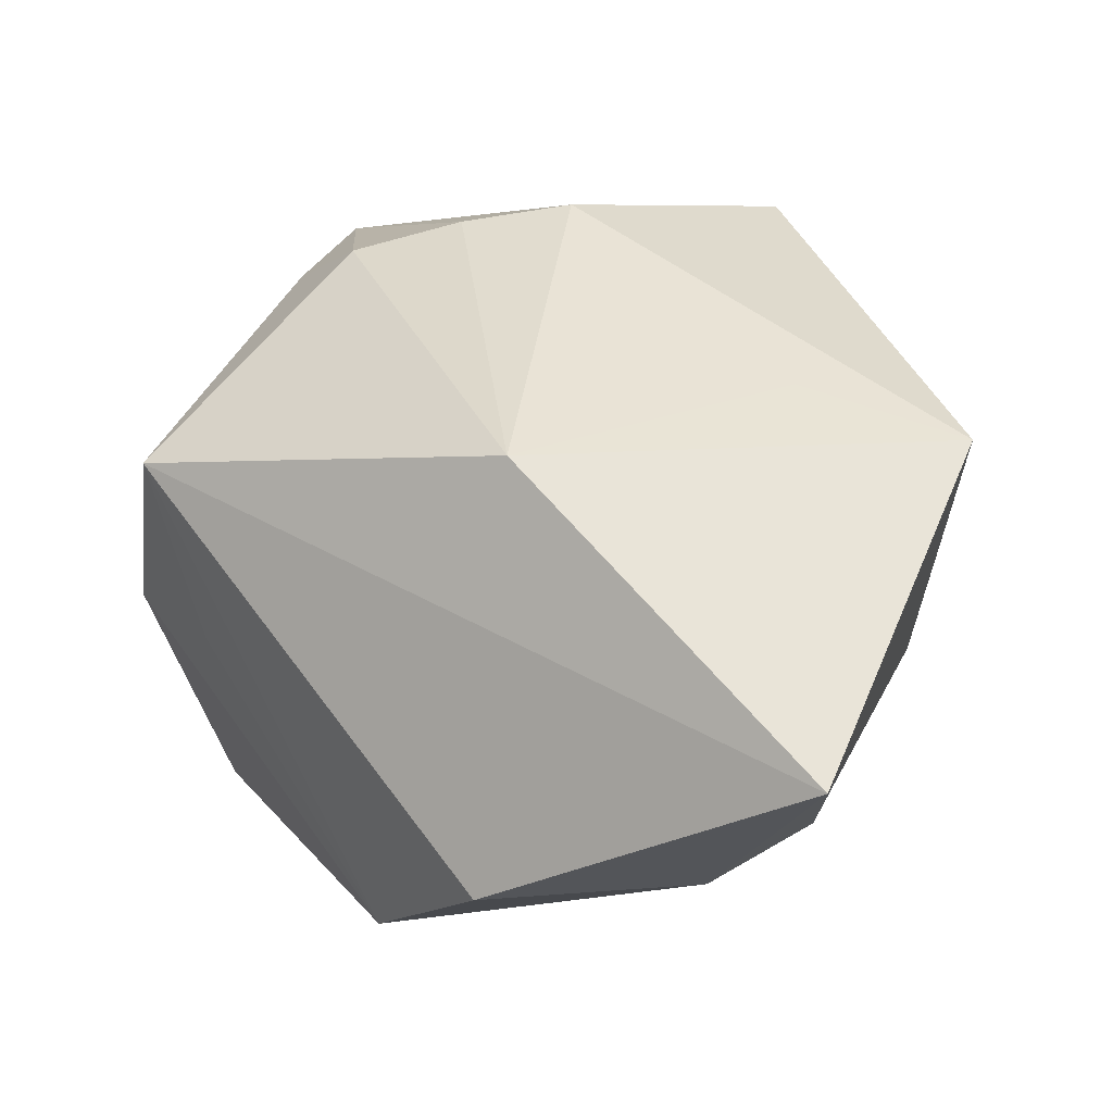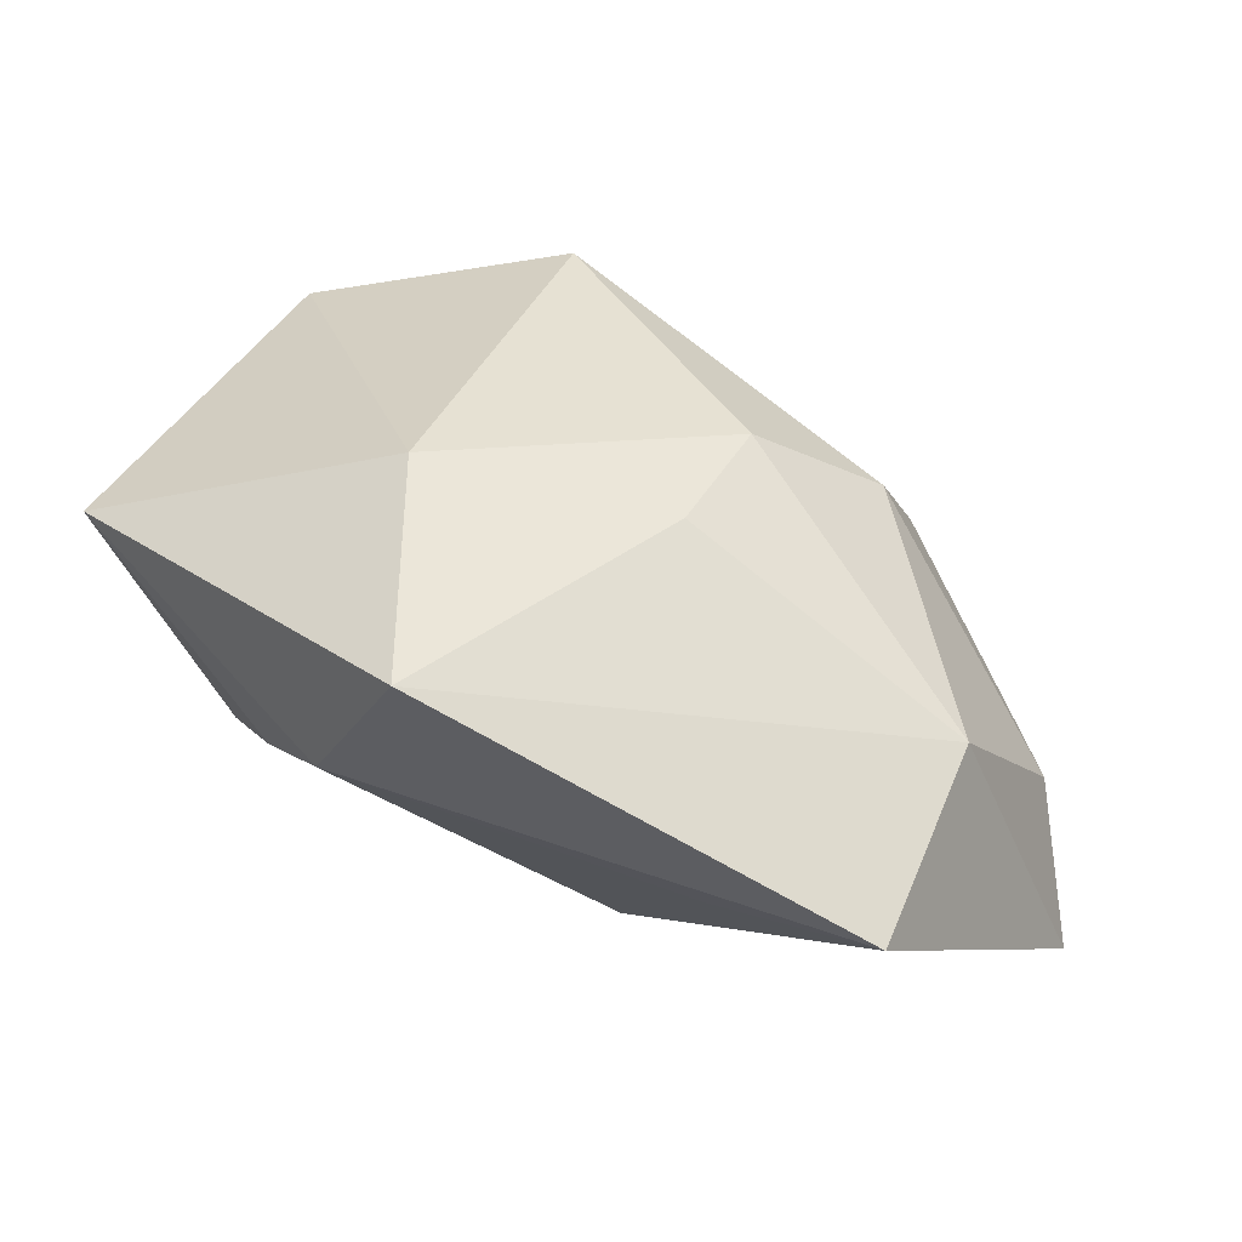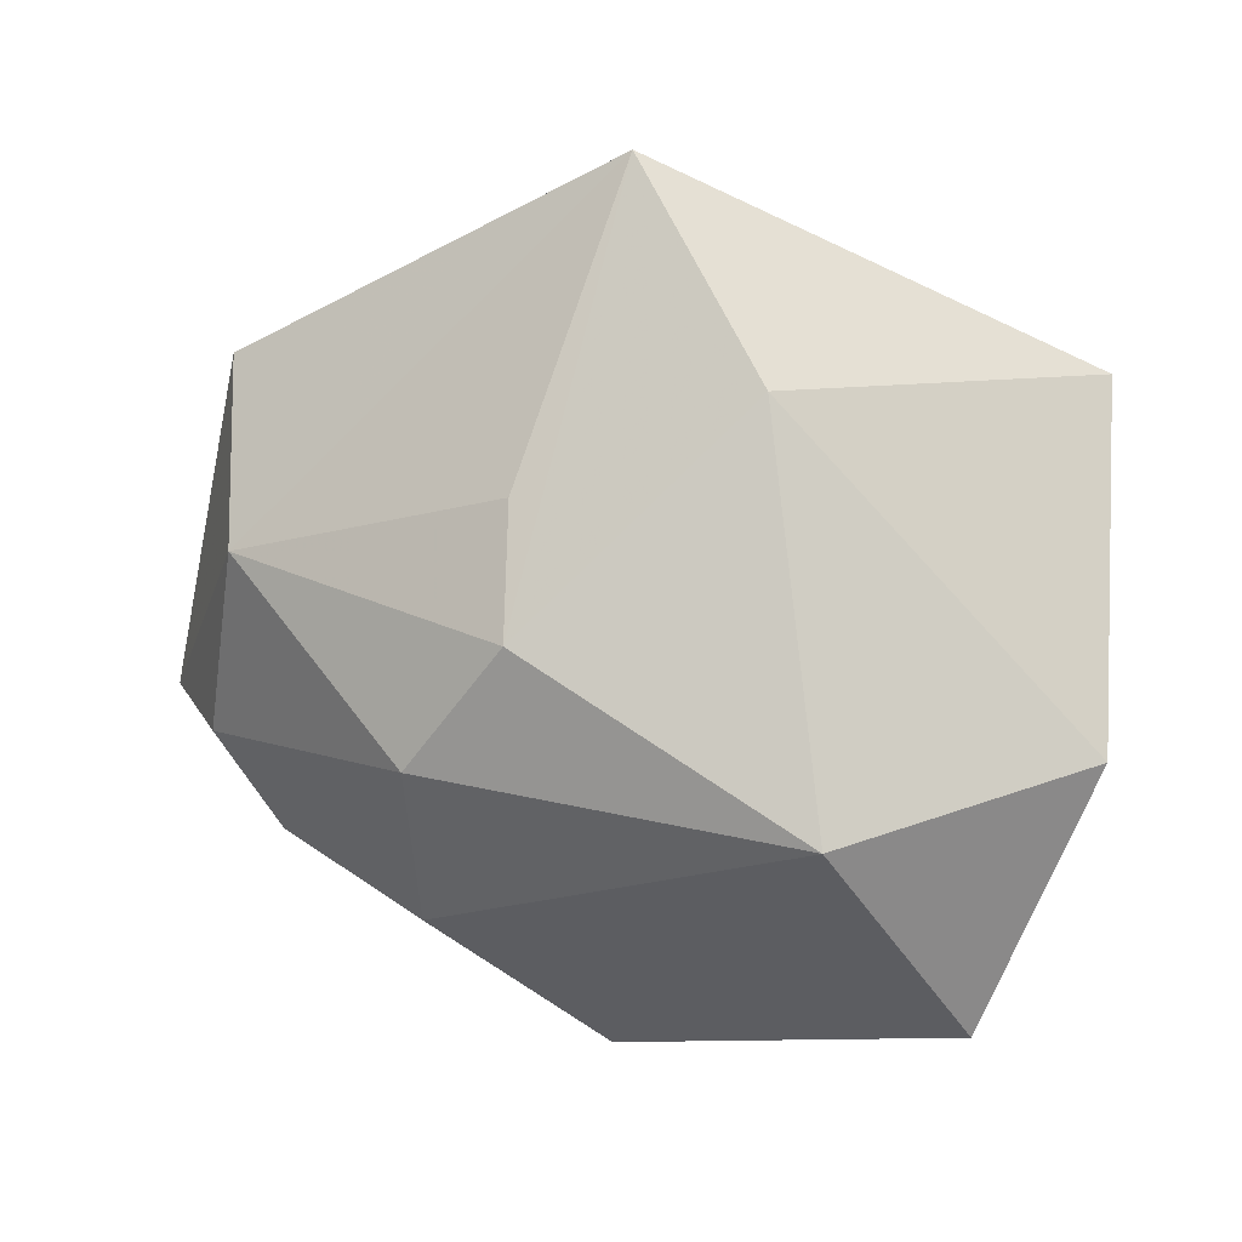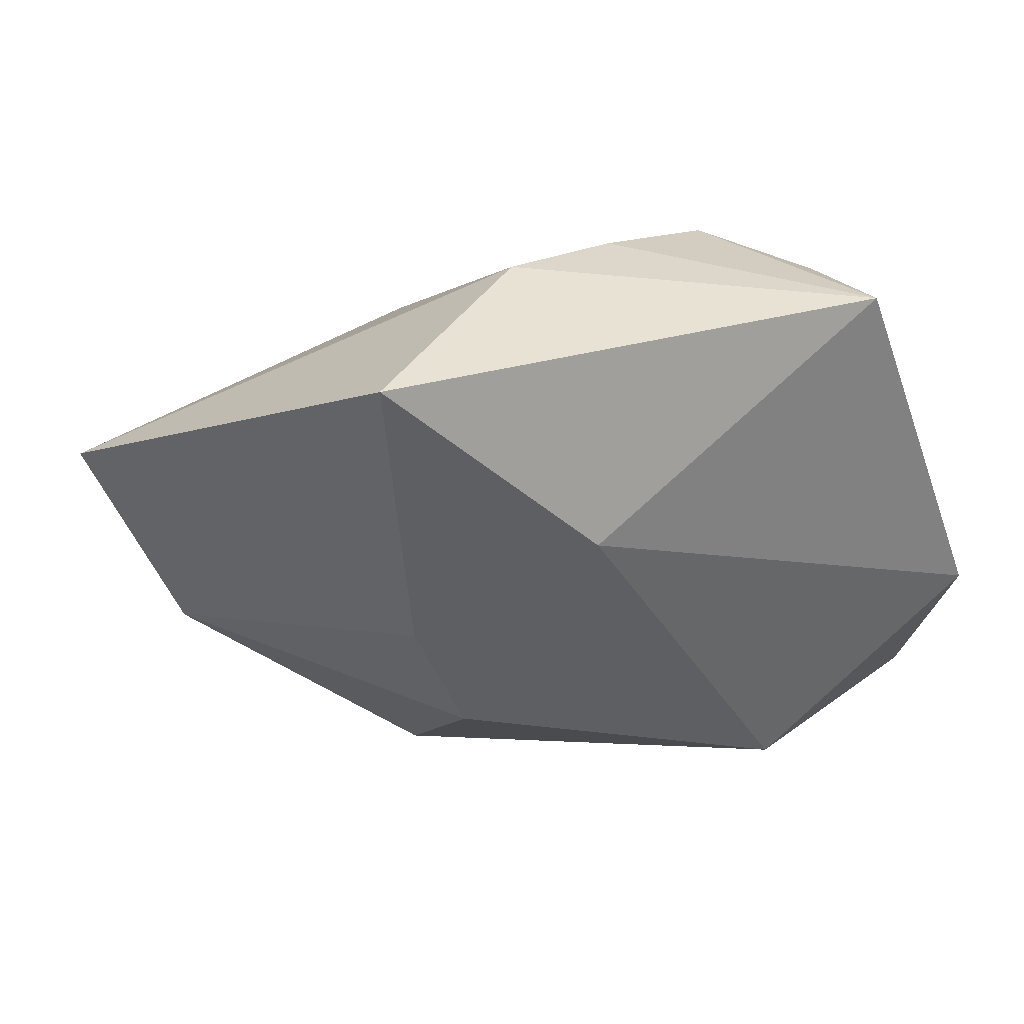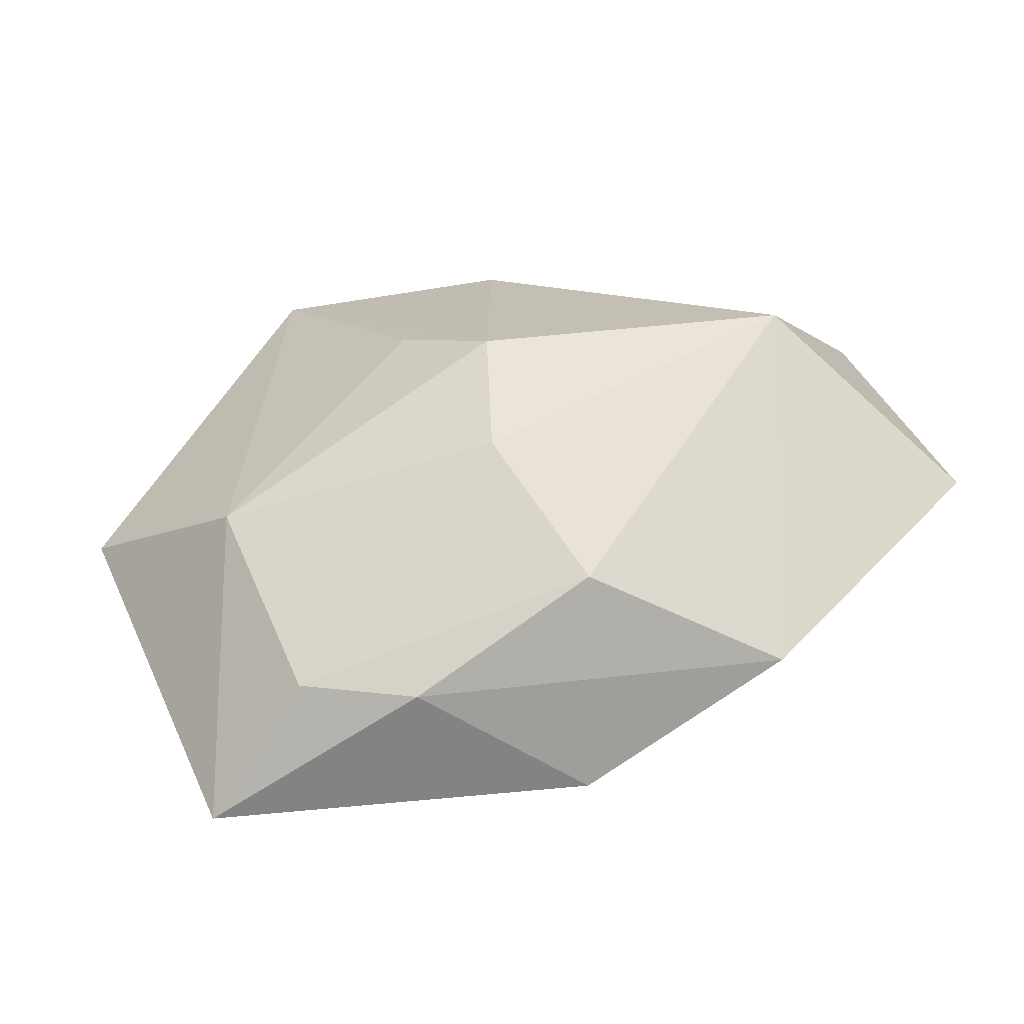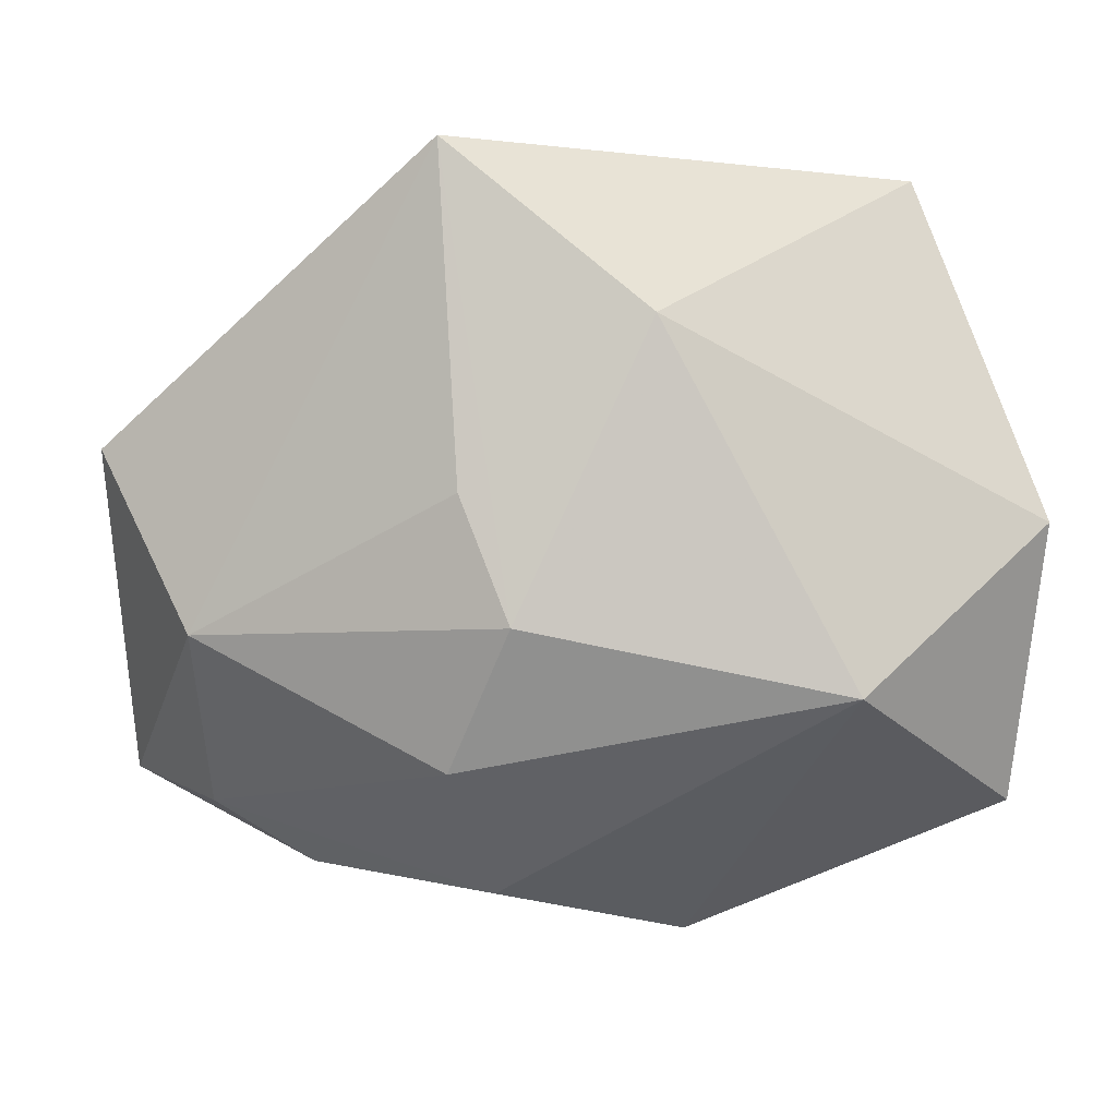
<metadata>
{"format":"obj","ext":"obj","renderer":"f3d","projection":"perspective","resolution":1024,"background":"white","views":[{"elev":0.0,"azim":-148.5,"up":"+Y"},{"elev":38.3,"azim":-131.2,"up":"+Z"},{"elev":79.9,"azim":22.6,"up":"+Z"},{"elev":44.1,"azim":-5.7,"up":"+Y"},{"elev":10.3,"azim":-23.8,"up":"+Z"},{"elev":-7.9,"azim":-7.5,"up":"+Y"}]}
</metadata>
<code>
v 0.02793 0.03058 -0.0007277
v -0.0189 0.03778 0.02277
v 0.03091 0.03778 0.01352
v -0.01673 -0.02363 0.01332
v 0.04216 -0.0254 0.005229
v -0.0149 0.008979 -0.02535
v 0.02897 -0.009141 -0.01588
v 0.02194 -0.01683 0.02505
v -0.01065 -0.03507 0.0003671
v 0.0295 0.009141 -0.02535
v -0.004456 0.0367 0.003539
v -0.03458 0.01615 -0.004682
v -0.05153 0.01048 -0.001678
v -0.02863 -0.03158 -0.01151
v 0.04281 -0.004616 -0.01
v 0.001801 0.01976 0.02733
v 0.01659 0.03212 -0.006644
v -0.03935 -0.02525 -0.01069
v -0.04215 -0.009431 0.004722
v -0.04773 -0.0209 -0.02535
v -0.01161 -0.01028 0.02276
v -0.01664 0.002779 0.02197
v -0.009646 -0.03315 -0.02303
v 0.01083 -0.03866 -0.009934
v 0.006116 0.03506 -0.00152
v 0.0432 0.001738 0.01799
f 10 20 6
f 8 24 5
f 16 3 2
f 23 20 10
f 10 24 23
f 13 19 2
f 20 19 13
f 13 6 20
f 10 3 15
f 15 5 24
f 8 16 21
f 21 4 8
f 21 16 2
f 19 4 21
f 18 19 20
f 18 4 19
f 2 3 11
f 3 25 11
f 11 13 2
f 11 25 6
f 17 25 3
f 10 6 17
f 6 25 17
f 26 15 3
f 5 15 26
f 8 5 26
f 26 16 8
f 3 16 26
f 7 24 10
f 10 15 7
f 7 15 24
f 2 19 22
f 22 21 2
f 19 21 22
f 4 18 9
f 9 24 8
f 8 4 9
f 6 13 12
f 12 11 6
f 13 11 12
f 1 3 10
f 10 17 1
f 1 17 3
f 14 9 18
f 20 23 14
f 14 18 20
f 14 23 24
f 24 9 14

</code>
